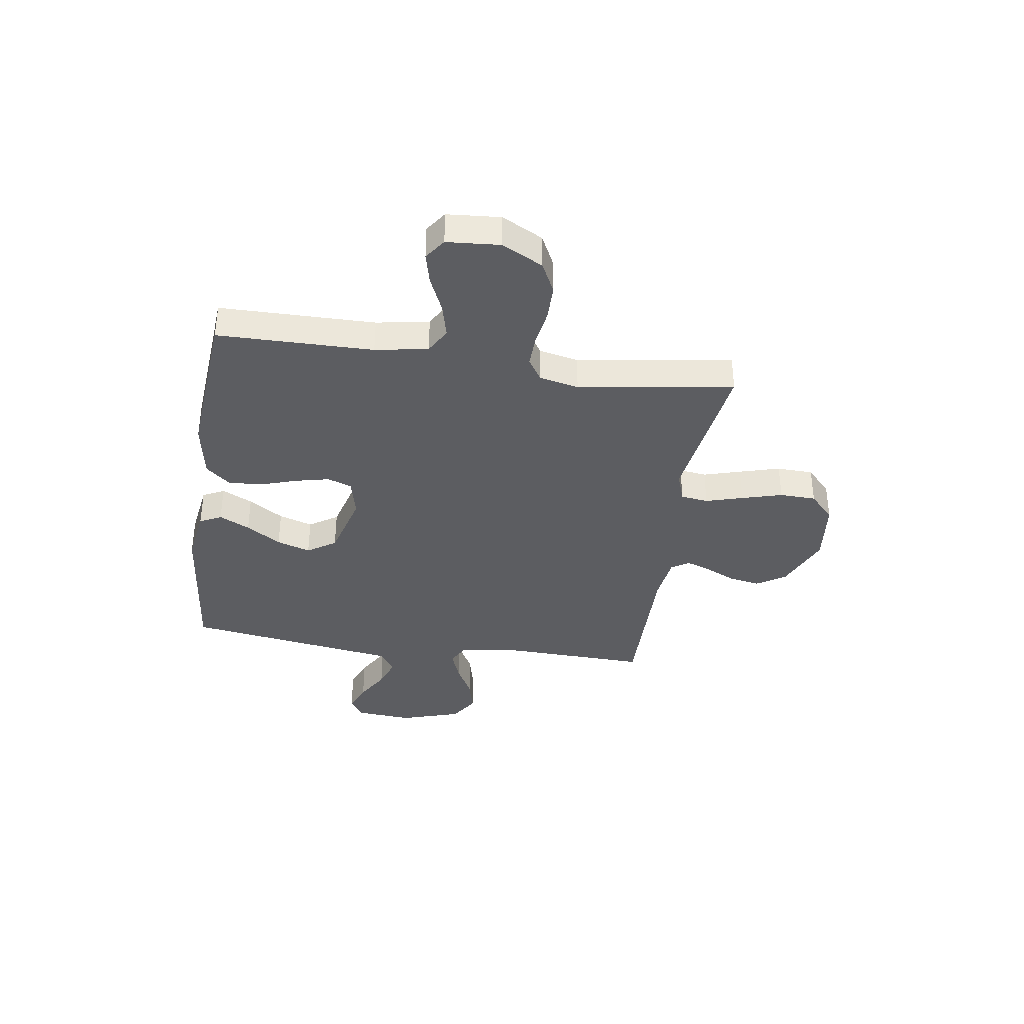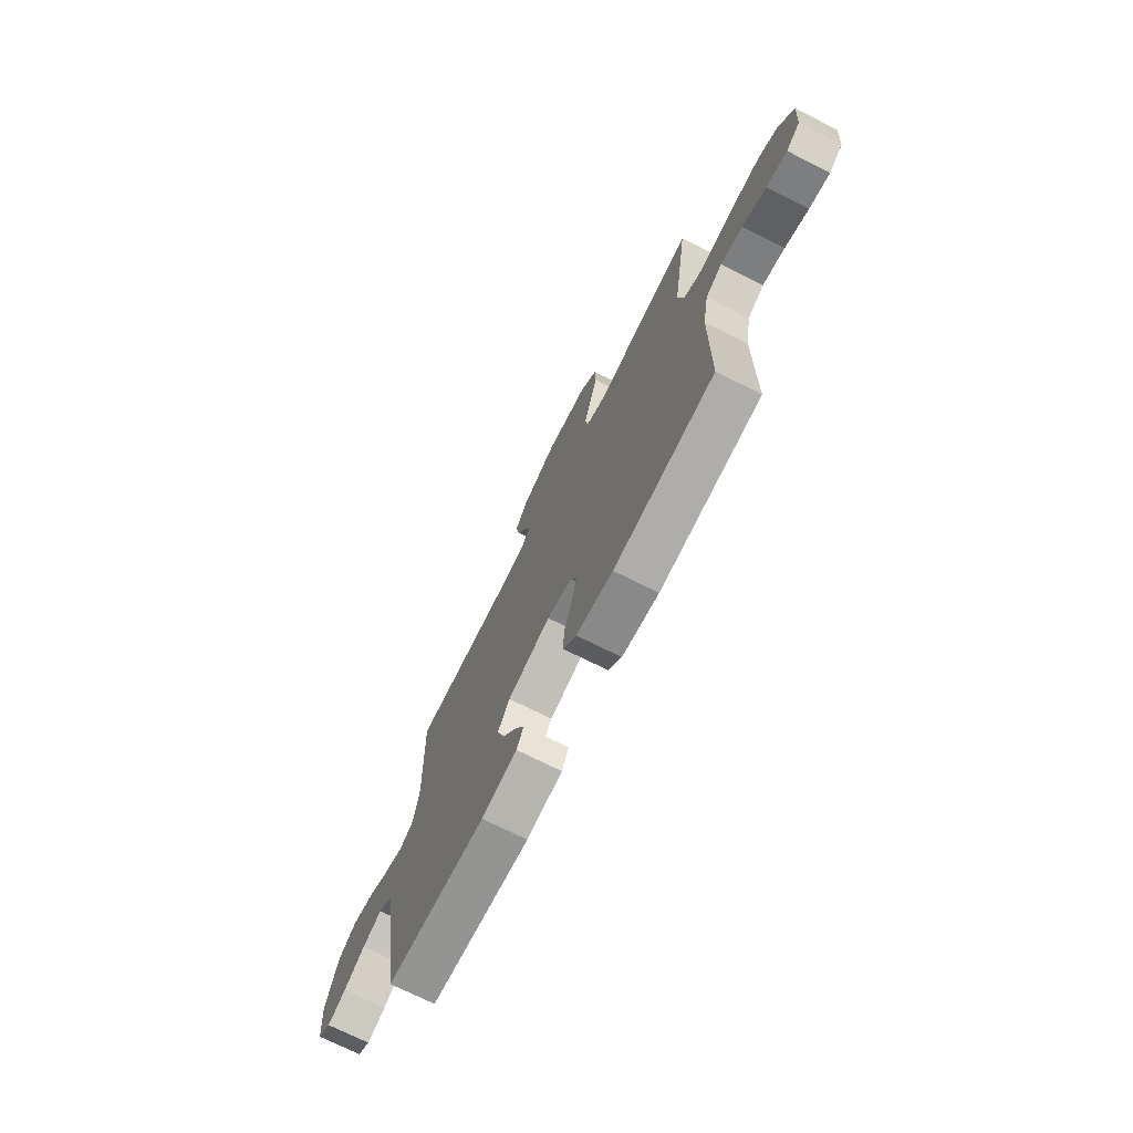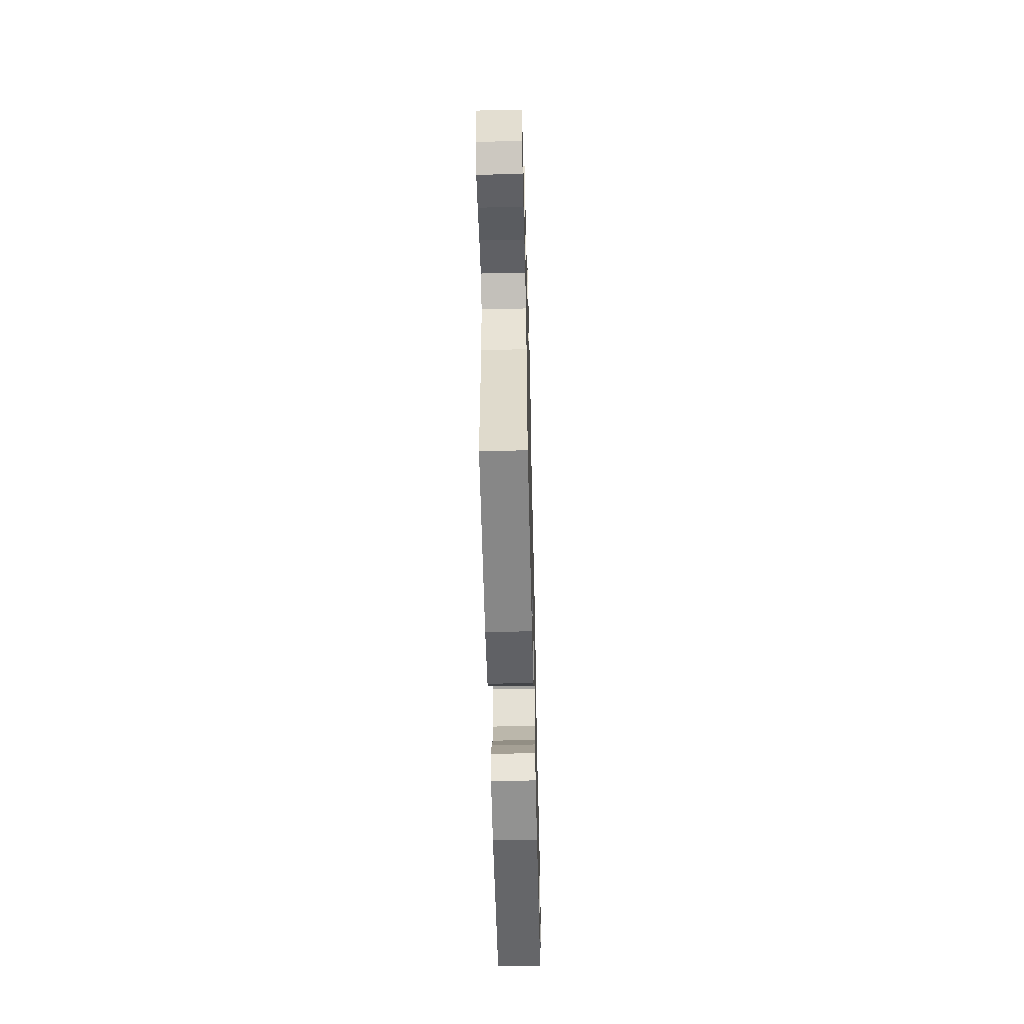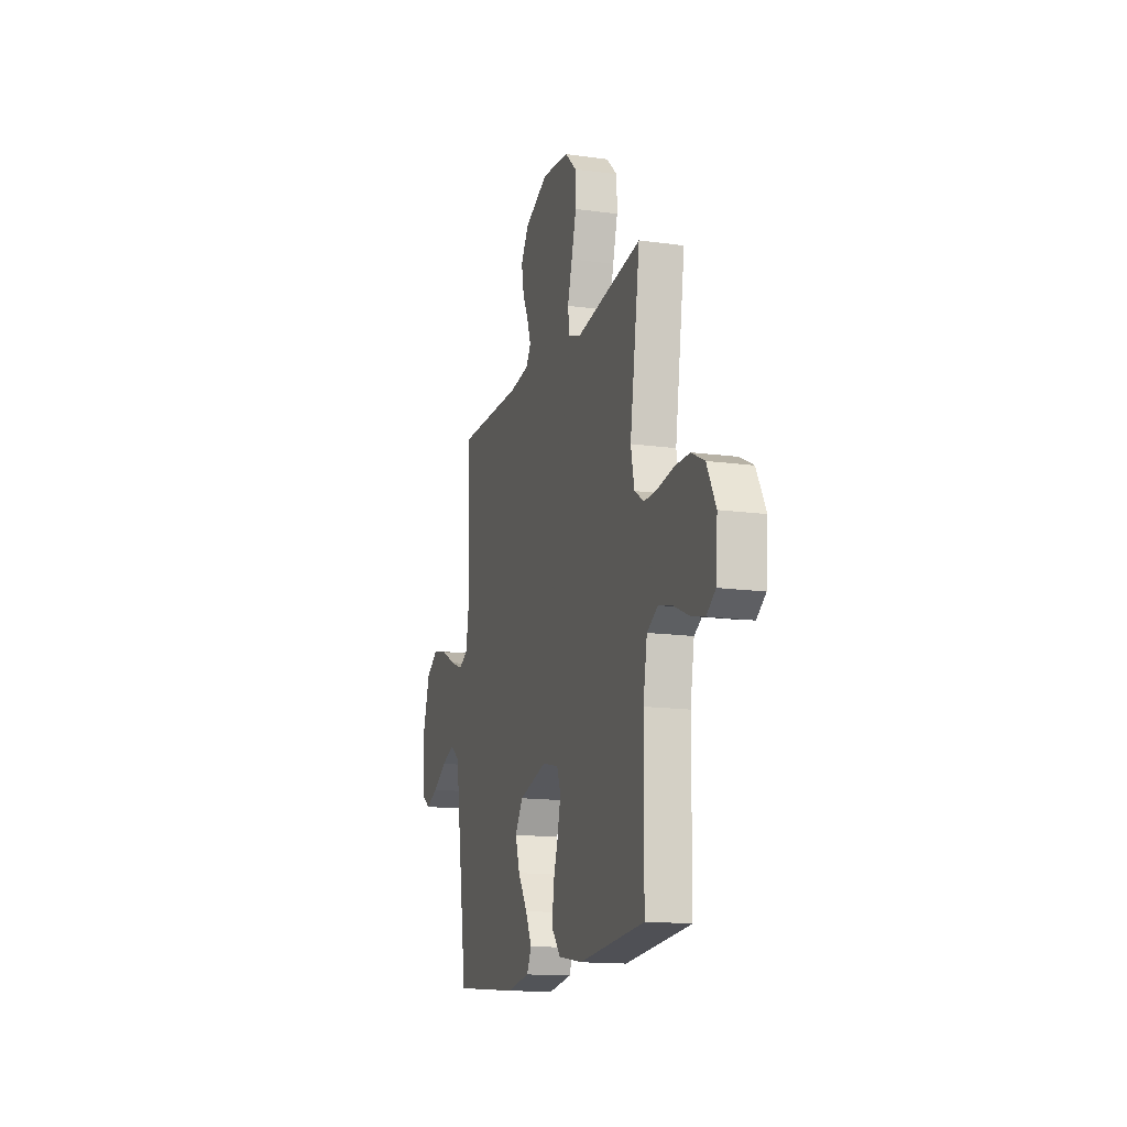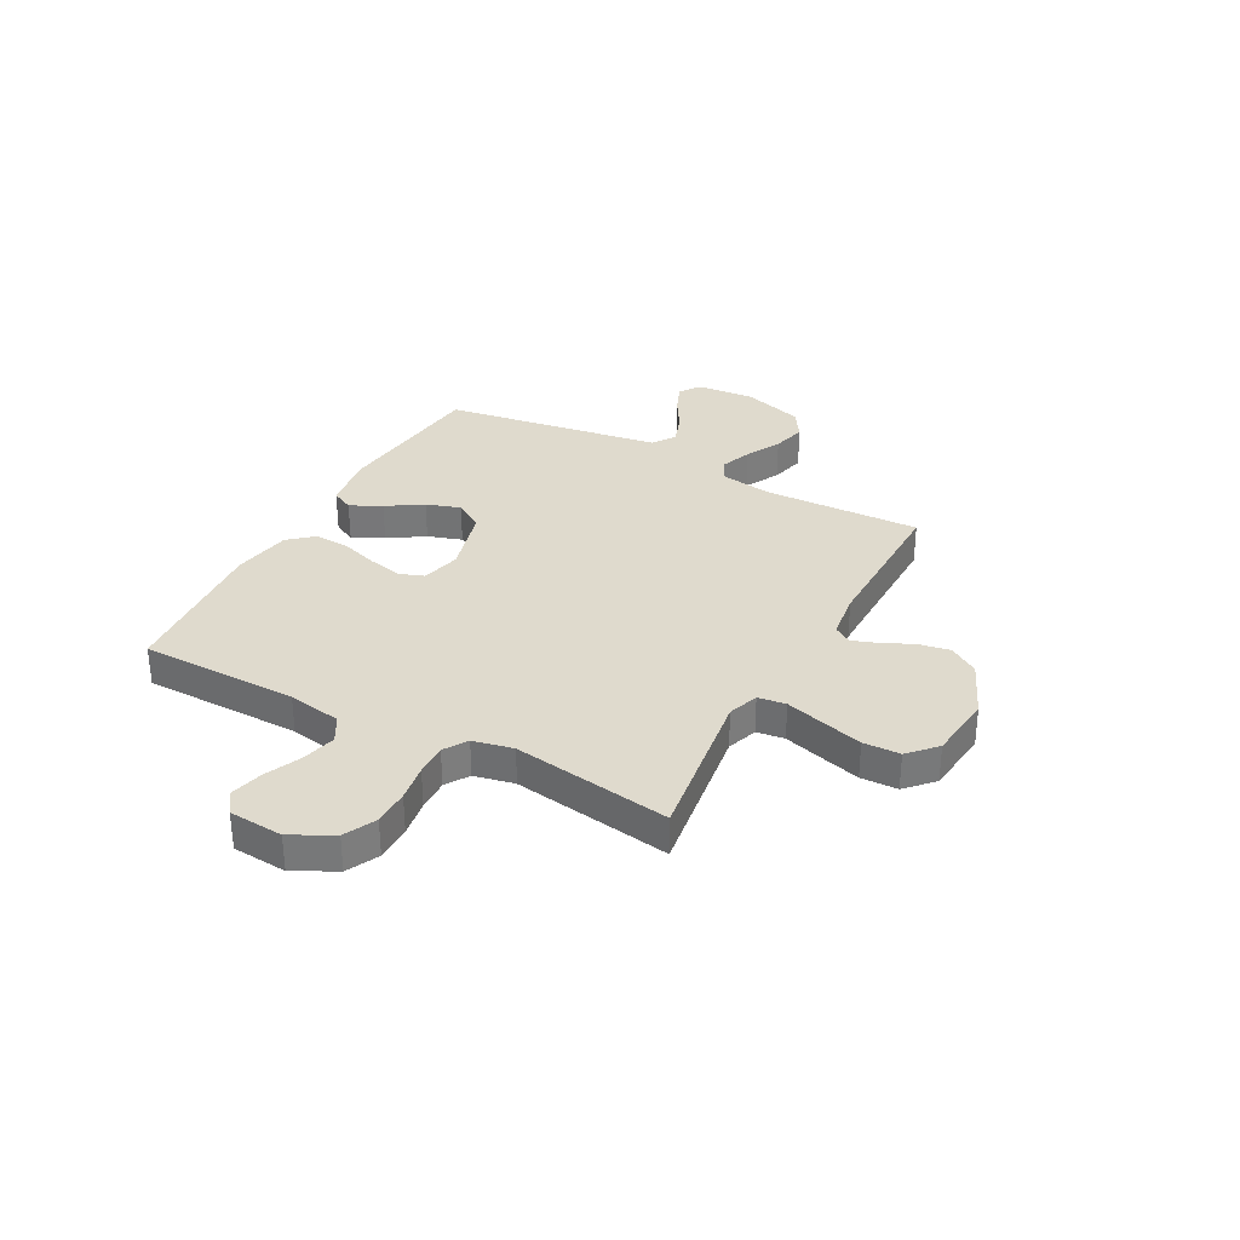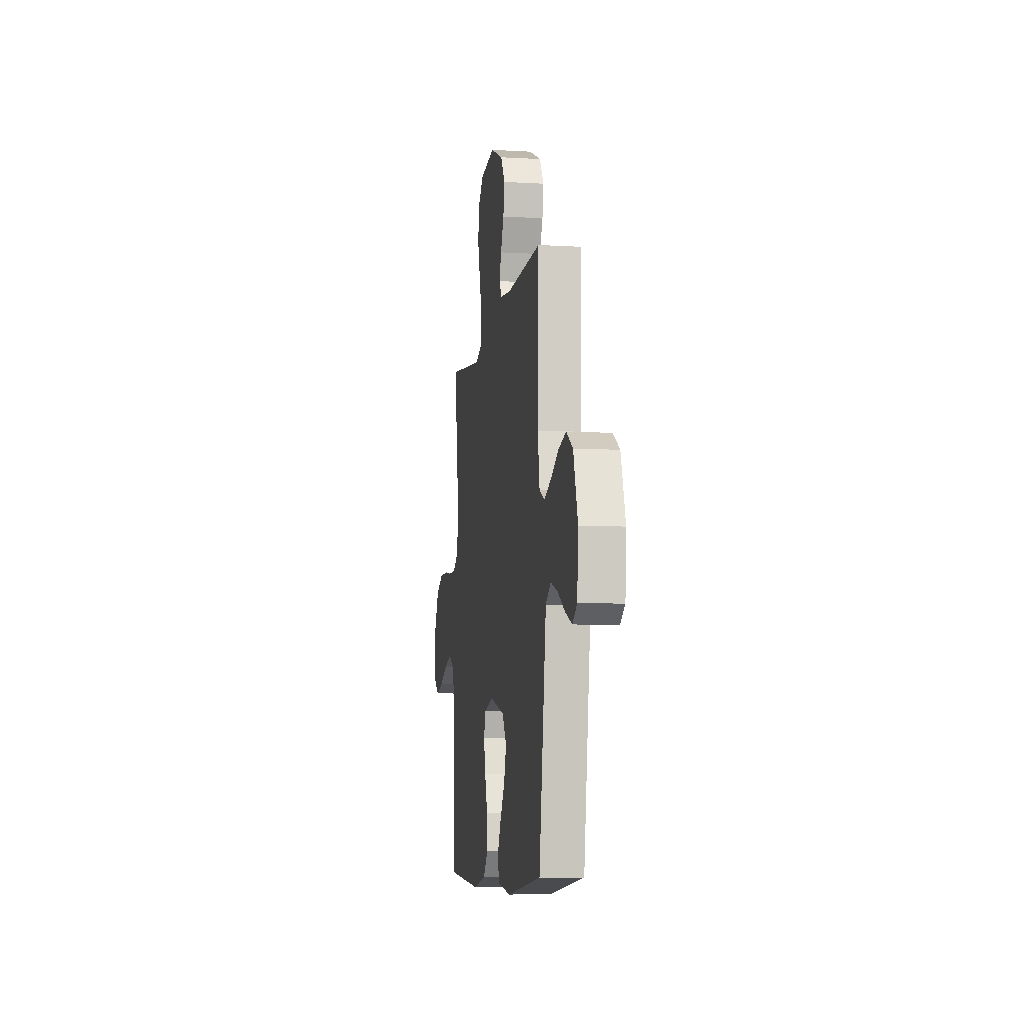
<metadata>
{"format":"obj","ext":"obj","renderer":"f3d","projection":"perspective","resolution":1024,"background":"white","views":[{"elev":-37.0,"azim":-98.5,"up":"+Y"},{"elev":-72.6,"azim":-116.6,"up":"+Z"},{"elev":-57.7,"azim":-88.6,"up":"+Z"},{"elev":-14.9,"azim":-106.5,"up":"+Z"},{"elev":32.6,"azim":-61.8,"up":"+Y"},{"elev":-8.4,"azim":81.0,"up":"+Z"}]}
</metadata>
<code>
v 0.5 0.07 0.5
v 0.491 0.07 0.2
v 0.507 0.07 0.102
v 0.549 0.07 0.08
v 0.608 0.07 0.102
v 0.675 0.07 0.137
v 0.741 0.07 0.153
v 0.796 0.07 0.118
v 0.833 0.07 0
v 0.824 0.07 -0.11
v 0.785 0.07 -0.137
v 0.729 0.07 -0.114
v 0.665 0.07 -0.076
v 0.606 0.07 -0.055
v 0.562 0.07 -0.085
v 0.545 0.07 -0.2
v 0.5 0.07 -0.5
v 0.2 0.07 -0.531
v 0.093 0.07 -0.515
v 0.072 0.07 -0.473
v 0.101 0.07 -0.414
v 0.144 0.07 -0.347
v 0.165 0.07 -0.282
v 0.129 0.07 -0.227
v 0 0.07 -0.192
v -0.075 0.07 -0.21
v -0.092 0.07 -0.257
v -0.077 0.07 -0.322
v -0.054 0.07 -0.393
v -0.05 0.07 -0.459
v -0.09 0.07 -0.506
v -0.2 0.07 -0.525
v -0.5 0.07 -0.5
v -0.503 0.07 -0.2
v -0.521 0.07 -0.098
v -0.57 0.07 -0.07
v -0.635 0.07 -0.086
v -0.705 0.07 -0.117
v -0.766 0.07 -0.132
v -0.807 0.07 -0.103
v -0.815 0.07 0
v -0.774 0.07 0.079
v -0.714 0.07 0.109
v -0.645 0.07 0.109
v -0.575 0.07 0.098
v -0.514 0.07 0.096
v -0.47 0.07 0.124
v -0.454 0.07 0.2
v -0.5 0.07 0.5
v -0.2 0.07 0.457
v -0.142 0.07 0.477
v -0.135 0.07 0.53
v -0.156 0.07 0.602
v -0.178 0.07 0.68
v -0.176 0.07 0.75
v -0.125 0.07 0.798
v 0 0.07 0.812
v 0.108 0.07 0.765
v 0.144 0.07 0.709
v 0.133 0.07 0.649
v 0.106 0.07 0.591
v 0.089 0.07 0.543
v 0.111 0.07 0.509
v 0.2 0.07 0.497
v 0.5 0 0.5
v 0.491 0 0.2
v 0.507 0 0.102
v 0.549 0 0.08
v 0.608 0 0.102
v 0.675 0 0.137
v 0.741 0 0.153
v 0.796 0 0.118
v 0.833 0 0
v 0.824 0 -0.11
v 0.785 0 -0.137
v 0.729 0 -0.114
v 0.665 0 -0.076
v 0.606 0 -0.055
v 0.562 0 -0.085
v 0.545 0 -0.2
v 0.5 0 -0.5
v 0.2 0 -0.531
v 0.093 0 -0.515
v 0.072 0 -0.473
v 0.101 0 -0.414
v 0.144 0 -0.347
v 0.165 0 -0.282
v 0.129 0 -0.227
v 0 0 -0.192
v -0.075 0 -0.21
v -0.092 0 -0.257
v -0.077 0 -0.322
v -0.054 0 -0.393
v -0.05 0 -0.459
v -0.09 0 -0.506
v -0.2 0 -0.525
v -0.5 0 -0.5
v -0.503 0 -0.2
v -0.521 0 -0.098
v -0.57 0 -0.07
v -0.635 0 -0.086
v -0.705 0 -0.117
v -0.766 0 -0.132
v -0.807 0 -0.103
v -0.815 0 0
v -0.774 0 0.079
v -0.714 0 0.109
v -0.645 0 0.109
v -0.575 0 0.098
v -0.514 0 0.096
v -0.47 0 0.124
v -0.454 0 0.2
v -0.5 0 0.5
v -0.2 0 0.457
v -0.142 0 0.477
v -0.135 0 0.53
v -0.156 0 0.602
v -0.178 0 0.68
v -0.176 0 0.75
v -0.125 0 0.798
v 0 0 0.812
v 0.108 0 0.765
v 0.144 0 0.709
v 0.133 0 0.649
v 0.106 0 0.591
v 0.089 0 0.543
v 0.111 0 0.509
v 0.2 0 0.497
f 58 59 60 61
f 58 61 62
f 57 58 62
f 56 57 62
f 55 56 62 63
f 52 53 54 55
f 48 49 50
f 47 48 50 51
f 42 43 44 45
f 42 45 46
f 41 42 46
f 40 41 46
f 37 38 39 40
f 36 37 40 46
f 35 36 46 47
f 31 32 33 34
f 28 29 30 31
f 27 28 31 34
f 26 27 34 35
f 19 20 21 22
f 19 22 23
f 18 19 23
f 15 16 17 18
f 15 18 23
f 14 15 23 24
f 10 11 12 13
f 10 13 14
f 9 10 14
f 8 9 14
f 5 6 7 8
f 4 5 8 14
f 3 4 14 24
f 64 1 2
f 63 64 2 3
f 52 55 63 3
f 26 35 47 51
f 25 26 51 52
f 3 24 25 52
f 125 124 123 122
f 126 125 122
f 126 122 121
f 126 121 120
f 127 126 120 119
f 119 118 117 116
f 114 113 112
f 115 114 112 111
f 109 108 107 106
f 110 109 106
f 110 106 105
f 110 105 104
f 104 103 102 101
f 110 104 101 100
f 111 110 100 99
f 98 97 96 95
f 95 94 93 92
f 98 95 92 91
f 99 98 91 90
f 86 85 84 83
f 87 86 83
f 87 83 82
f 82 81 80 79
f 87 82 79
f 88 87 79 78
f 77 76 75 74
f 78 77 74
f 78 74 73
f 78 73 72
f 72 71 70 69
f 78 72 69 68
f 88 78 68 67
f 66 65 128
f 67 66 128 127
f 67 127 119 116
f 115 111 99 90
f 116 115 90 89
f 116 89 88 67
f 1 65 66 2
f 2 66 67 3
f 3 67 68 4
f 4 68 69 5
f 5 69 70 6
f 6 70 71 7
f 7 71 72 8
f 8 72 73 9
f 9 73 74 10
f 10 74 75 11
f 11 75 76 12
f 12 76 77 13
f 13 77 78 14
f 14 78 79 15
f 15 79 80 16
f 16 80 81 17
f 17 81 82 18
f 18 82 83 19
f 19 83 84 20
f 20 84 85 21
f 21 85 86 22
f 22 86 87 23
f 23 87 88 24
f 24 88 89 25
f 25 89 90 26
f 26 90 91 27
f 27 91 92 28
f 28 92 93 29
f 29 93 94 30
f 30 94 95 31
f 31 95 96 32
f 32 96 97 33
f 33 97 98 34
f 34 98 99 35
f 35 99 100 36
f 36 100 101 37
f 37 101 102 38
f 38 102 103 39
f 39 103 104 40
f 40 104 105 41
f 41 105 106 42
f 42 106 107 43
f 43 107 108 44
f 44 108 109 45
f 45 109 110 46
f 46 110 111 47
f 47 111 112 48
f 48 112 113 49
f 49 113 114 50
f 50 114 115 51
f 51 115 116 52
f 52 116 117 53
f 53 117 118 54
f 54 118 119 55
f 55 119 120 56
f 56 120 121 57
f 57 121 122 58
f 58 122 123 59
f 59 123 124 60
f 60 124 125 61
f 61 125 126 62
f 62 126 127 63
f 63 127 128 64
f 64 128 65 1

</code>
